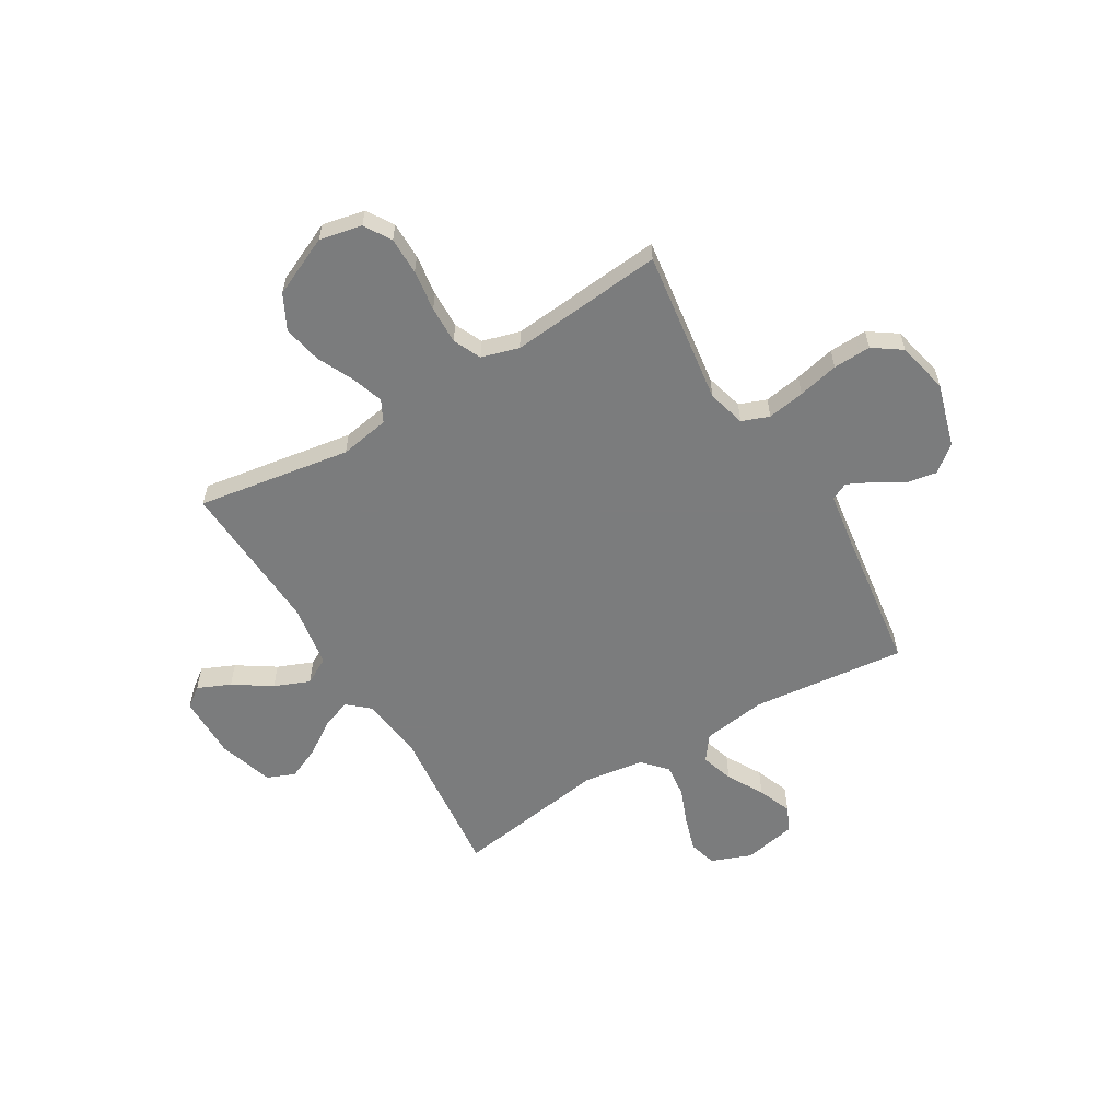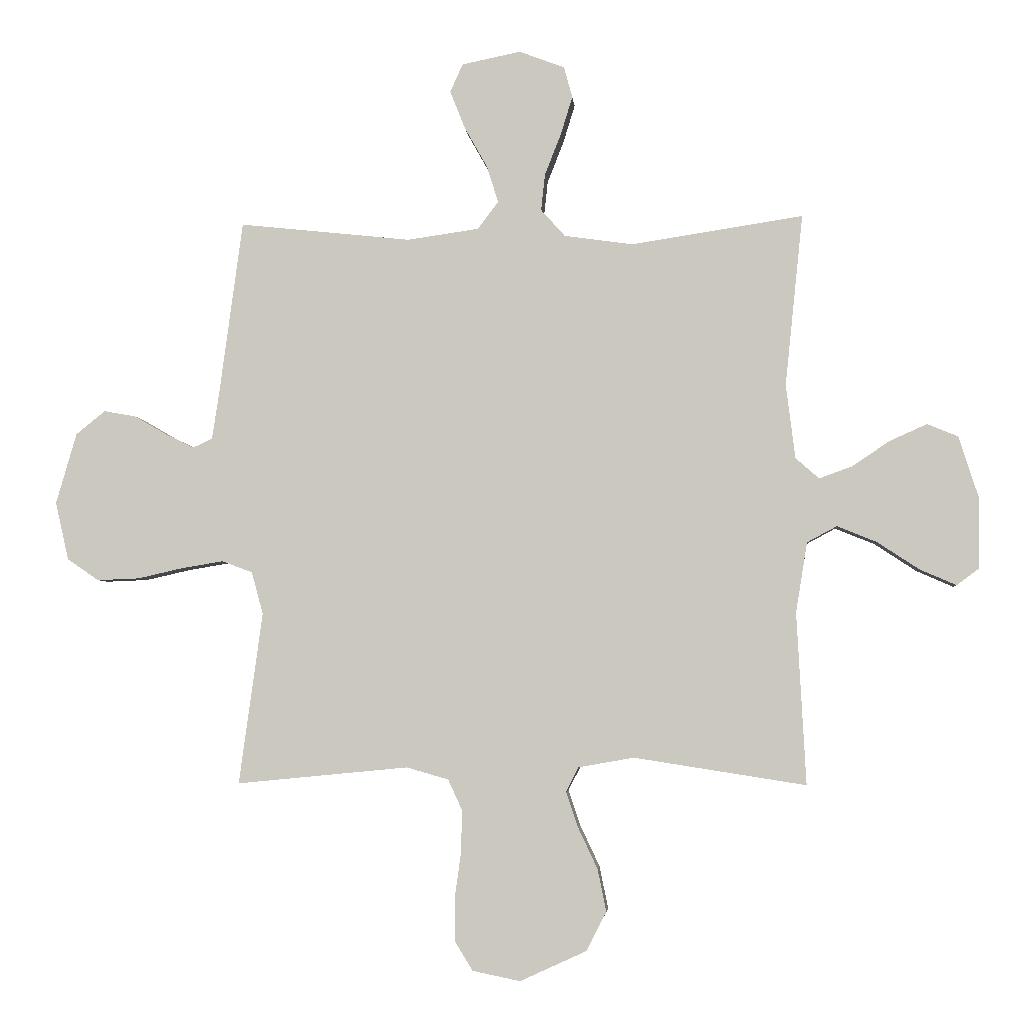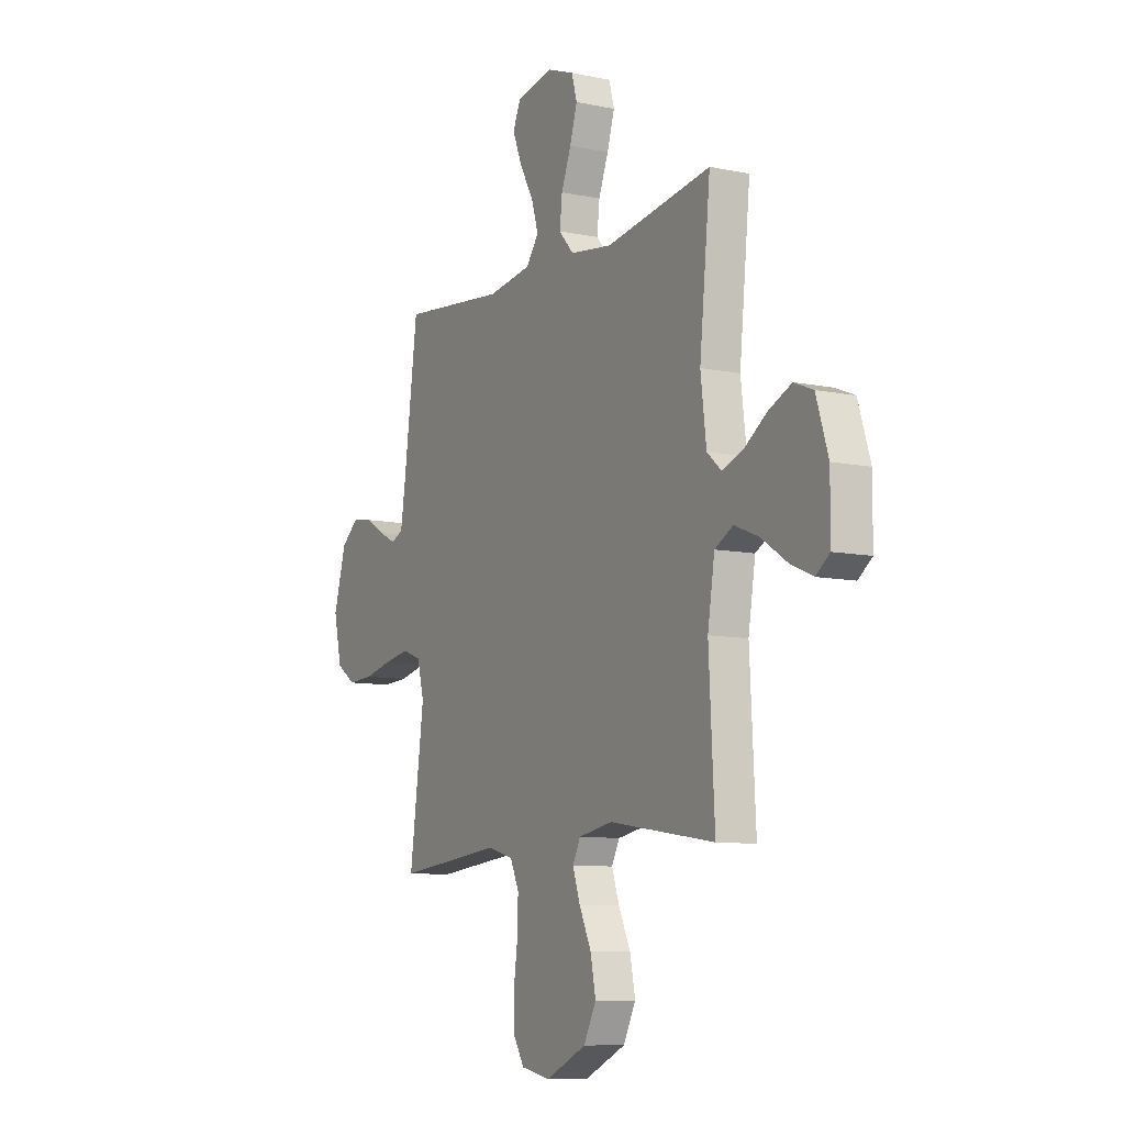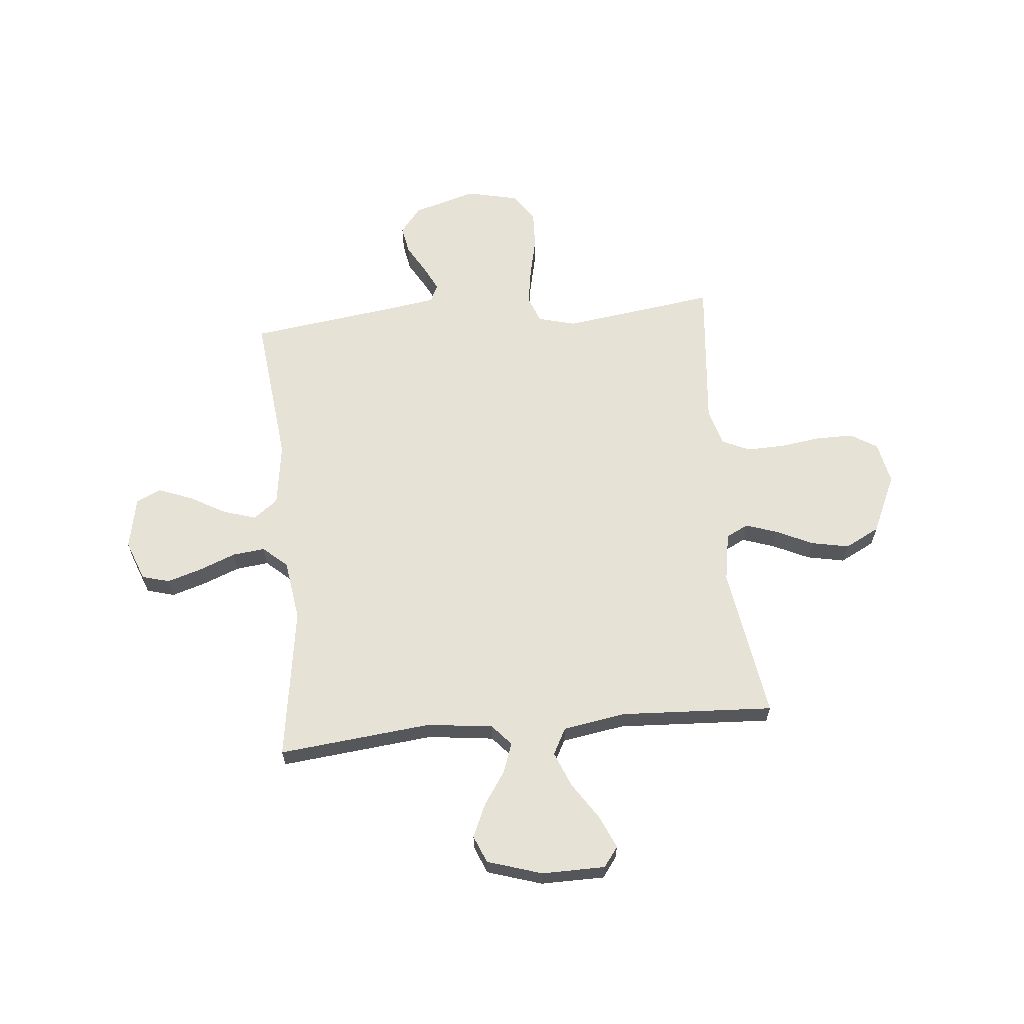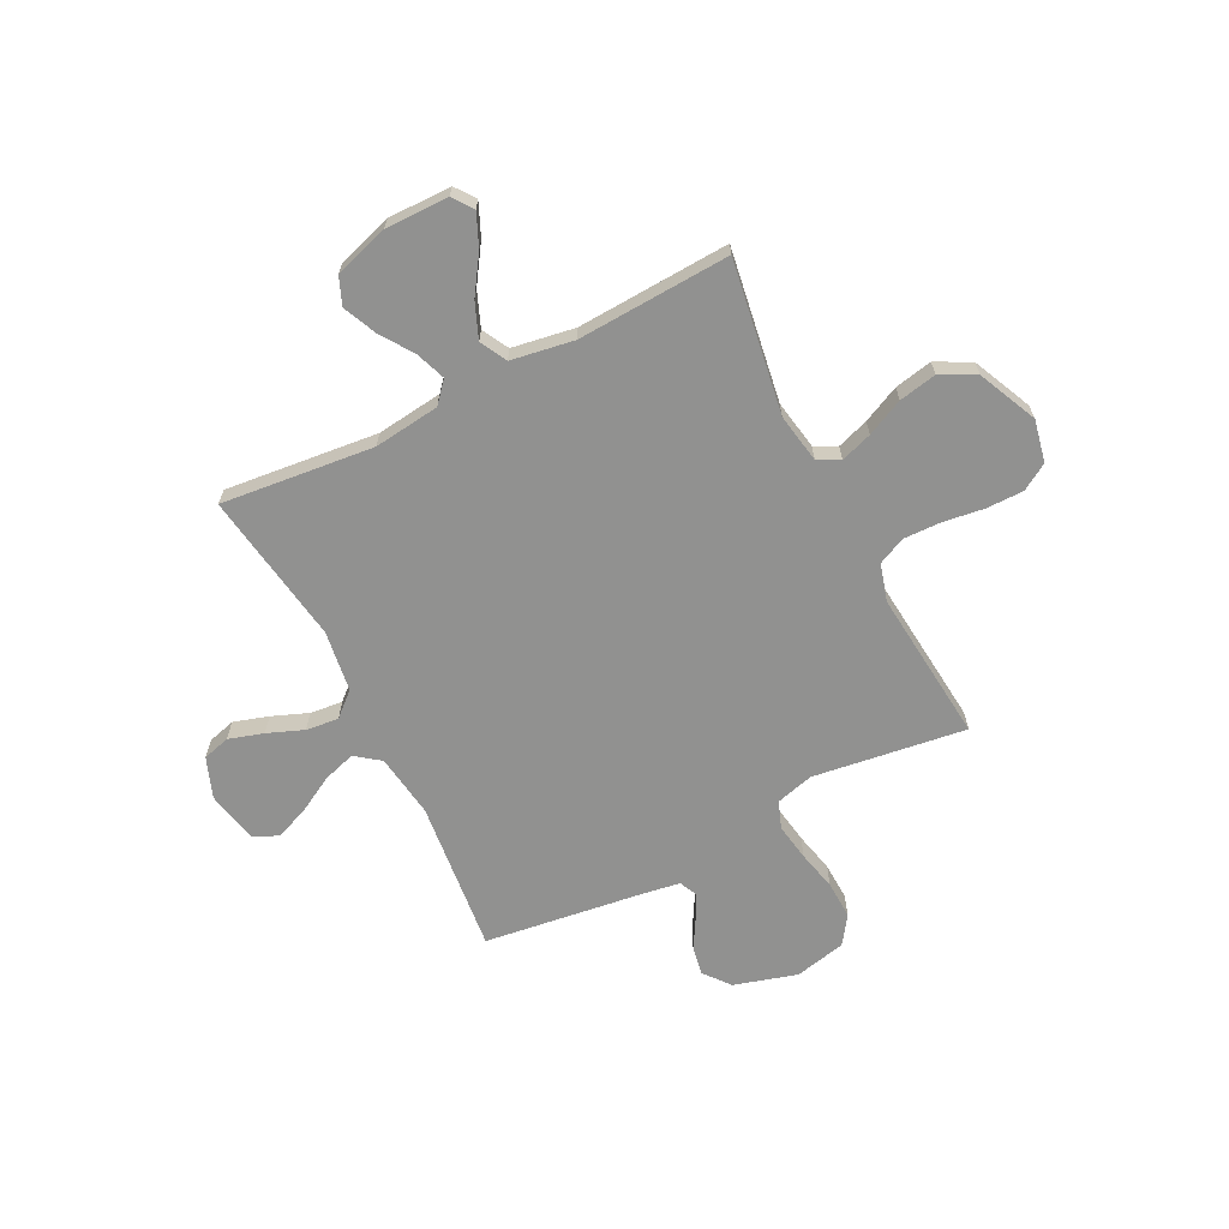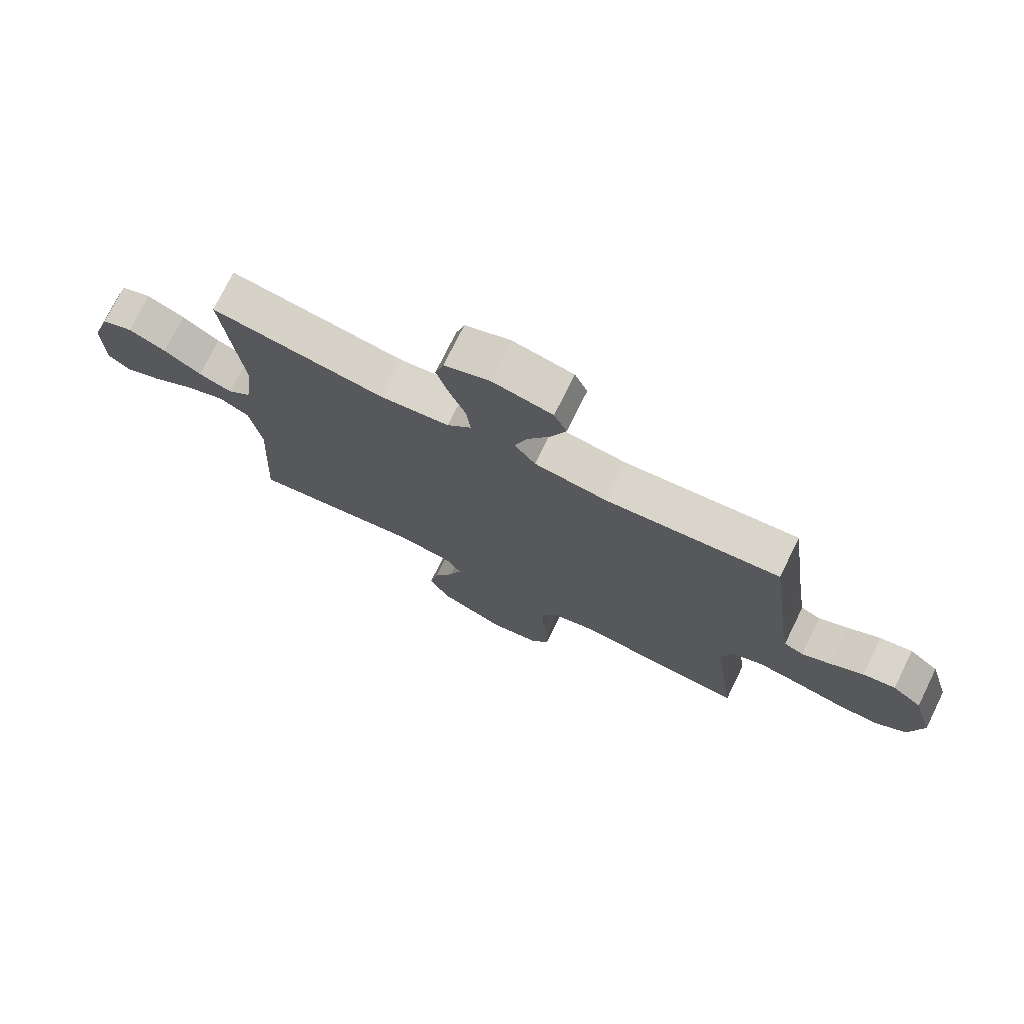
<metadata>
{"format":"obj","ext":"obj","renderer":"f3d","projection":"perspective","resolution":1024,"background":"white","views":[{"elev":-58.7,"azim":-149.2,"up":"+Y"},{"elev":-3.9,"azim":4.8,"up":"+Z"},{"elev":-9.3,"azim":61.2,"up":"+Z"},{"elev":63.2,"azim":84.5,"up":"+Y"},{"elev":-65.9,"azim":116.8,"up":"+Y"},{"elev":74.9,"azim":-153.8,"up":"+Z"}]}
</metadata>
<code>
v -0.5 0.07 -0.5
v -0.459 0.07 -0.2
v -0.479 0.07 -0.126
v -0.532 0.07 -0.106
v -0.605 0.07 -0.118
v -0.684 0.07 -0.136
v -0.758 0.07 -0.139
v -0.813 0.07 -0.101
v -0.836 0.07 0
v -0.8 0.07 0.124
v -0.749 0.07 0.165
v -0.693 0.07 0.155
v -0.636 0.07 0.122
v -0.587 0.07 0.098
v -0.553 0.07 0.114
v -0.54 0.07 0.2
v -0.5 0.07 0.5
v -0.2 0.07 0.468
v -0.075 0.07 0.486
v -0.039 0.07 0.534
v -0.059 0.07 0.598
v -0.099 0.07 0.669
v -0.125 0.07 0.735
v -0.103 0.07 0.784
v 0 0.07 0.805
v 0.079 0.07 0.775
v 0.094 0.07 0.721
v 0.073 0.07 0.653
v 0.045 0.07 0.582
v 0.038 0.07 0.518
v 0.08 0.07 0.471
v 0.2 0.07 0.454
v 0.5 0.07 0.5
v 0.469 0.07 0.2
v 0.485 0.07 0.071
v 0.526 0.07 0.035
v 0.584 0.07 0.056
v 0.649 0.07 0.1
v 0.714 0.07 0.129
v 0.768 0.07 0.107
v 0.802 0.07 0
v 0.801 0.07 -0.124
v 0.762 0.07 -0.153
v 0.698 0.07 -0.125
v 0.625 0.07 -0.077
v 0.556 0.07 -0.049
v 0.504 0.07 -0.077
v 0.484 0.07 -0.2
v 0.5 0.07 -0.5
v 0.2 0.07 -0.453
v 0.103 0.07 -0.47
v 0.081 0.07 -0.513
v 0.102 0.07 -0.575
v 0.136 0.07 -0.647
v 0.151 0.07 -0.721
v 0.116 0.07 -0.789
v 0 0.07 -0.842
v -0.083 0.07 -0.825
v -0.115 0.07 -0.773
v -0.115 0.07 -0.7
v -0.104 0.07 -0.62
v -0.102 0.07 -0.546
v -0.127 0.07 -0.492
v -0.2 0.07 -0.471
v -0.5 0 -0.5
v -0.459 0 -0.2
v -0.479 0 -0.126
v -0.532 0 -0.106
v -0.605 0 -0.118
v -0.684 0 -0.136
v -0.758 0 -0.139
v -0.813 0 -0.101
v -0.836 0 0
v -0.8 0 0.124
v -0.749 0 0.165
v -0.693 0 0.155
v -0.636 0 0.122
v -0.587 0 0.098
v -0.553 0 0.114
v -0.54 0 0.2
v -0.5 0 0.5
v -0.2 0 0.468
v -0.075 0 0.486
v -0.039 0 0.534
v -0.059 0 0.598
v -0.099 0 0.669
v -0.125 0 0.735
v -0.103 0 0.784
v 0 0 0.805
v 0.079 0 0.775
v 0.094 0 0.721
v 0.073 0 0.653
v 0.045 0 0.582
v 0.038 0 0.518
v 0.08 0 0.471
v 0.2 0 0.454
v 0.5 0 0.5
v 0.469 0 0.2
v 0.485 0 0.071
v 0.526 0 0.035
v 0.584 0 0.056
v 0.649 0 0.1
v 0.714 0 0.129
v 0.768 0 0.107
v 0.802 0 0
v 0.801 0 -0.124
v 0.762 0 -0.153
v 0.698 0 -0.125
v 0.625 0 -0.077
v 0.556 0 -0.049
v 0.504 0 -0.077
v 0.484 0 -0.2
v 0.5 0 -0.5
v 0.2 0 -0.453
v 0.103 0 -0.47
v 0.081 0 -0.513
v 0.102 0 -0.575
v 0.136 0 -0.647
v 0.151 0 -0.721
v 0.116 0 -0.789
v 0 0 -0.842
v -0.083 0 -0.825
v -0.115 0 -0.773
v -0.115 0 -0.7
v -0.104 0 -0.62
v -0.102 0 -0.546
v -0.127 0 -0.492
v -0.2 0 -0.471
f 58 59 60 61
f 58 61 62
f 57 58 62
f 56 57 62
f 53 54 55 56
f 52 53 56 62
f 51 52 62 63
f 48 49 50
f 47 48 50 51
f 42 43 44 45
f 42 45 46
f 41 42 46
f 40 41 46
f 37 38 39 40
f 36 37 40 46
f 35 36 46 47
f 32 33 34
f 31 32 34 35
f 26 27 28 29
f 24 25 26 29
f 24 29 30
f 21 22 23 24
f 20 21 24 30
f 19 20 30 31
f 16 17 18
f 15 16 18 19
f 10 11 12 13
f 10 13 14
f 9 10 14
f 8 9 14
f 5 6 7 8
f 4 5 8 14
f 3 4 14 15
f 64 1 2
f 64 2 3
f 47 51 63 64
f 31 35 47 64
f 19 31 64
f 3 15 19 64
f 125 124 123 122
f 126 125 122
f 126 122 121
f 126 121 120
f 120 119 118 117
f 126 120 117 116
f 127 126 116 115
f 114 113 112
f 115 114 112 111
f 109 108 107 106
f 110 109 106
f 110 106 105
f 110 105 104
f 104 103 102 101
f 110 104 101 100
f 111 110 100 99
f 98 97 96
f 99 98 96 95
f 93 92 91 90
f 93 90 89 88
f 94 93 88
f 88 87 86 85
f 94 88 85 84
f 95 94 84 83
f 82 81 80
f 83 82 80 79
f 77 76 75 74
f 78 77 74
f 78 74 73
f 78 73 72
f 72 71 70 69
f 78 72 69 68
f 79 78 68 67
f 66 65 128
f 67 66 128
f 128 127 115 111
f 128 111 99 95
f 128 95 83
f 128 83 79 67
f 1 65 66 2
f 2 66 67 3
f 3 67 68 4
f 4 68 69 5
f 5 69 70 6
f 6 70 71 7
f 7 71 72 8
f 8 72 73 9
f 9 73 74 10
f 10 74 75 11
f 11 75 76 12
f 12 76 77 13
f 13 77 78 14
f 14 78 79 15
f 15 79 80 16
f 16 80 81 17
f 17 81 82 18
f 18 82 83 19
f 19 83 84 20
f 20 84 85 21
f 21 85 86 22
f 22 86 87 23
f 23 87 88 24
f 24 88 89 25
f 25 89 90 26
f 26 90 91 27
f 27 91 92 28
f 28 92 93 29
f 29 93 94 30
f 30 94 95 31
f 31 95 96 32
f 32 96 97 33
f 33 97 98 34
f 34 98 99 35
f 35 99 100 36
f 36 100 101 37
f 37 101 102 38
f 38 102 103 39
f 39 103 104 40
f 40 104 105 41
f 41 105 106 42
f 42 106 107 43
f 43 107 108 44
f 44 108 109 45
f 45 109 110 46
f 46 110 111 47
f 47 111 112 48
f 48 112 113 49
f 49 113 114 50
f 50 114 115 51
f 51 115 116 52
f 52 116 117 53
f 53 117 118 54
f 54 118 119 55
f 55 119 120 56
f 56 120 121 57
f 57 121 122 58
f 58 122 123 59
f 59 123 124 60
f 60 124 125 61
f 61 125 126 62
f 62 126 127 63
f 63 127 128 64
f 64 128 65 1

</code>
